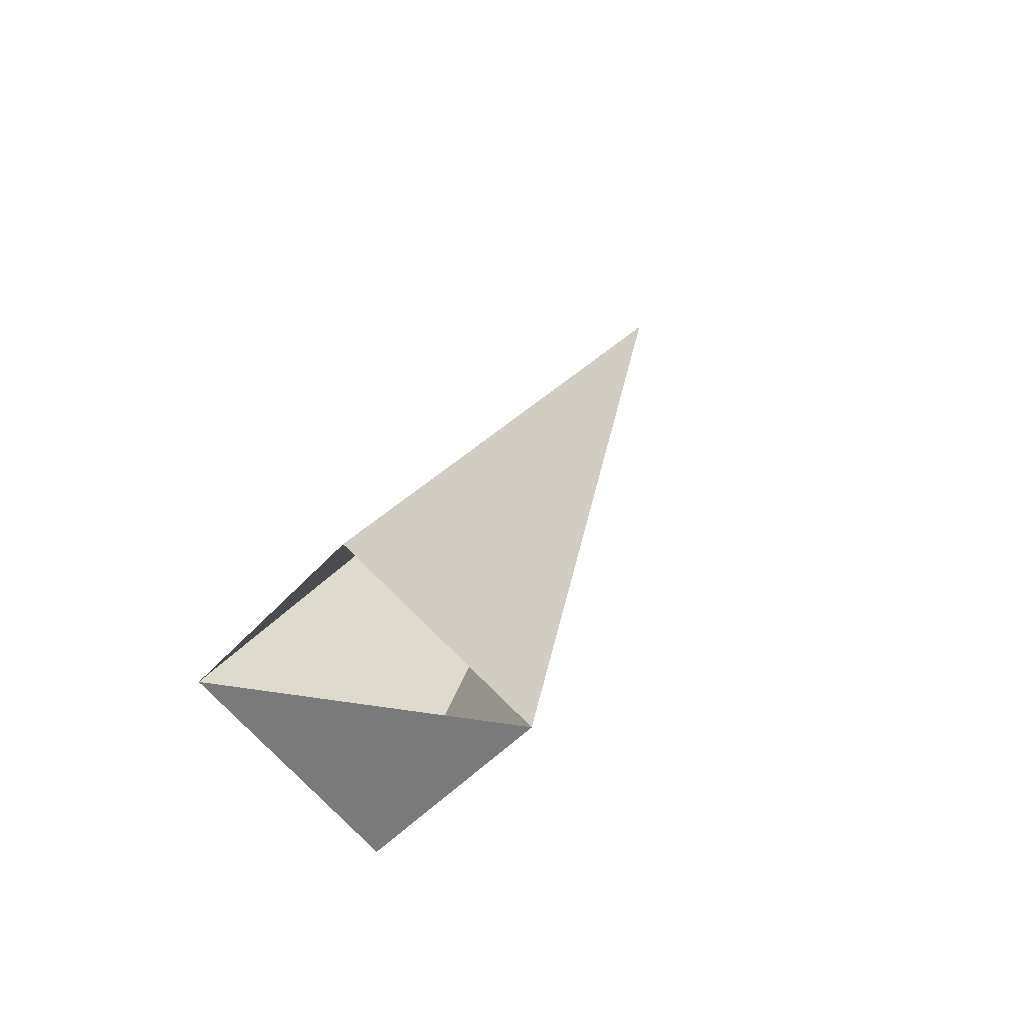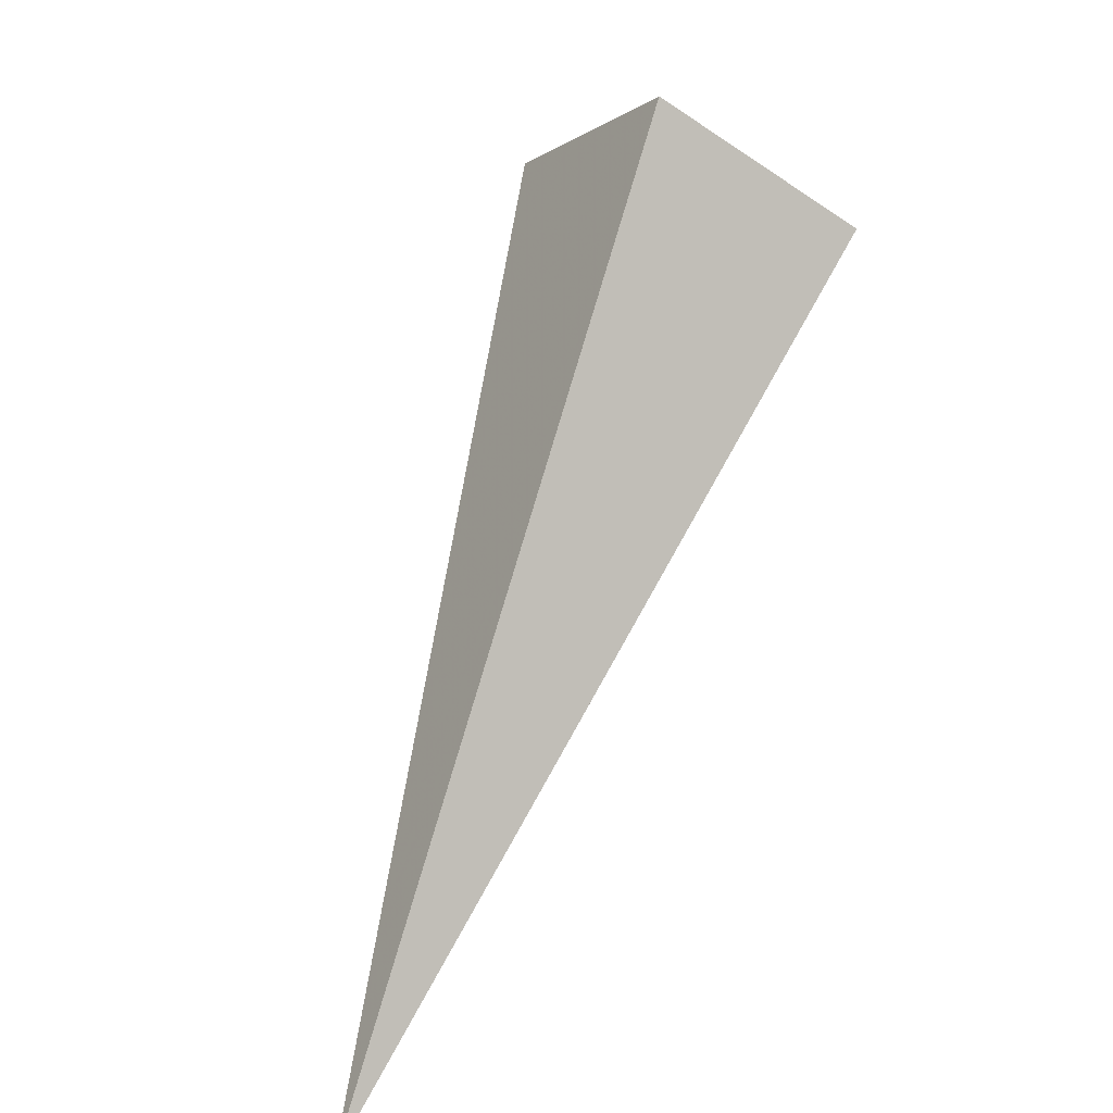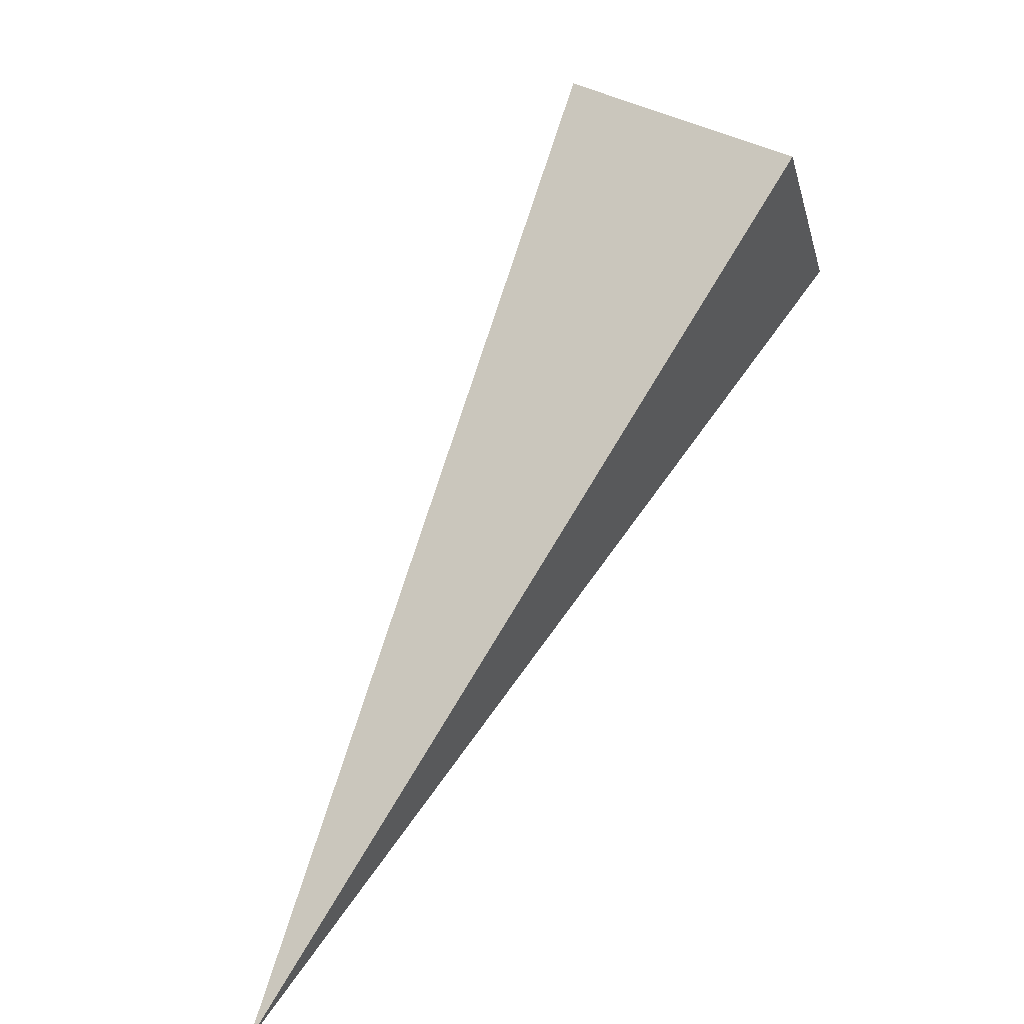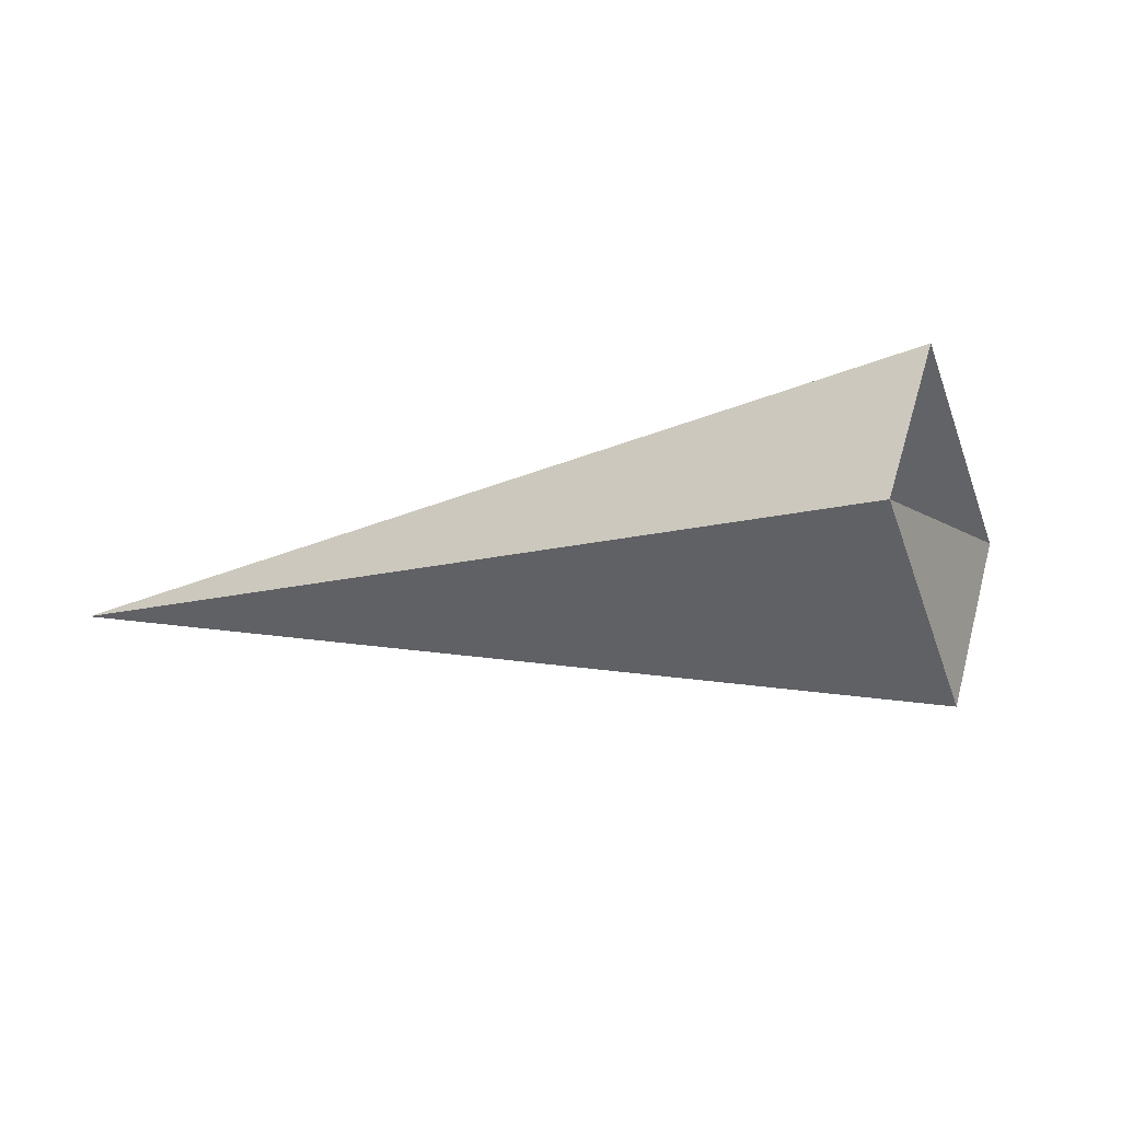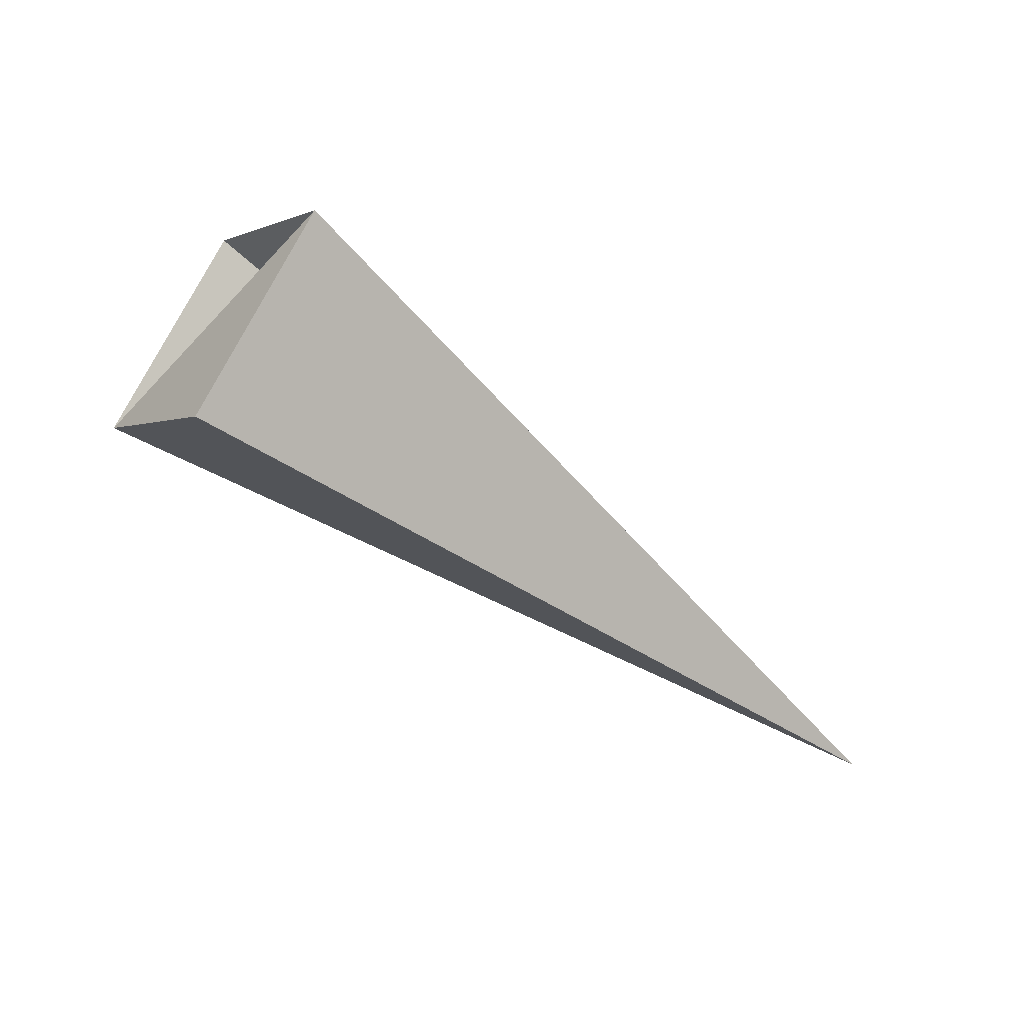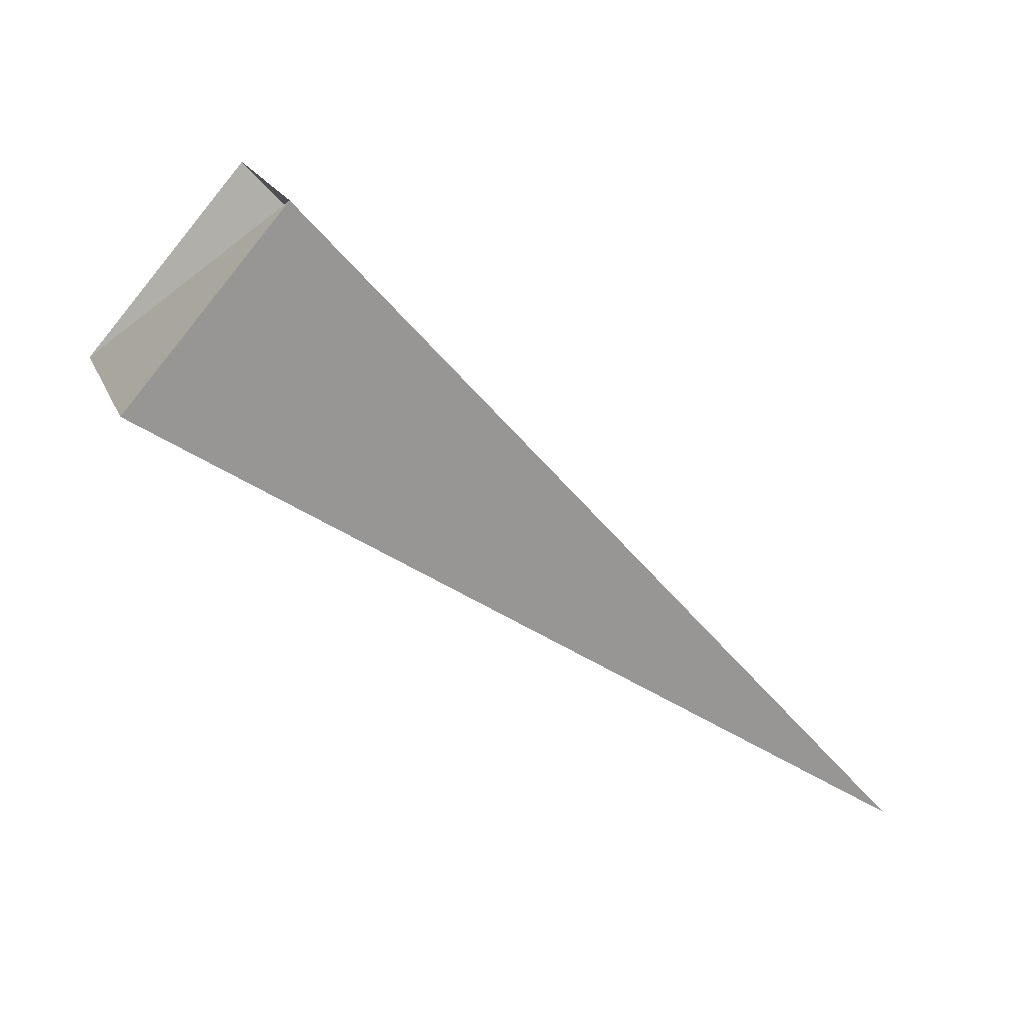
<metadata>
{"format":"obj","ext":"obj","renderer":"f3d","projection":"perspective","resolution":1024,"background":"white","views":[{"elev":29.1,"azim":148.9,"up":"+Z"},{"elev":27.1,"azim":-66.3,"up":"+Y"},{"elev":-58.8,"azim":52.3,"up":"+Y"},{"elev":-11.0,"azim":65.1,"up":"+Z"},{"elev":-49.6,"azim":178.4,"up":"+Z"},{"elev":54.5,"azim":-164.3,"up":"+Y"}]}
</metadata>
<code>
o 2387424303744
v 5812 195.1 599.1
v 5812 194.9 598.7
v 5811 193.6 599
v 5811 193.6 599
v 5812 194.9 598.7
v 5812 194.6 599
v 5811 193.6 599
v 5811 193.6 599
v 5812 194.6 599
v 5812 194.8 599.4
v 5811 193.6 599
v 5811 193.6 599
v 5812 194.8 599.4
v 5812 195.1 599.1
v 5811 193.6 599
v 5811 193.6 599
v 5812 195.1 599.1
v 5812 194.9 598.7
v 5812 194.6 599
v 5812 194.8 599.4
f 1 2 3
f 5 6 7
f 9 10 11
f 13 14 15
f 17 18 19

</code>
